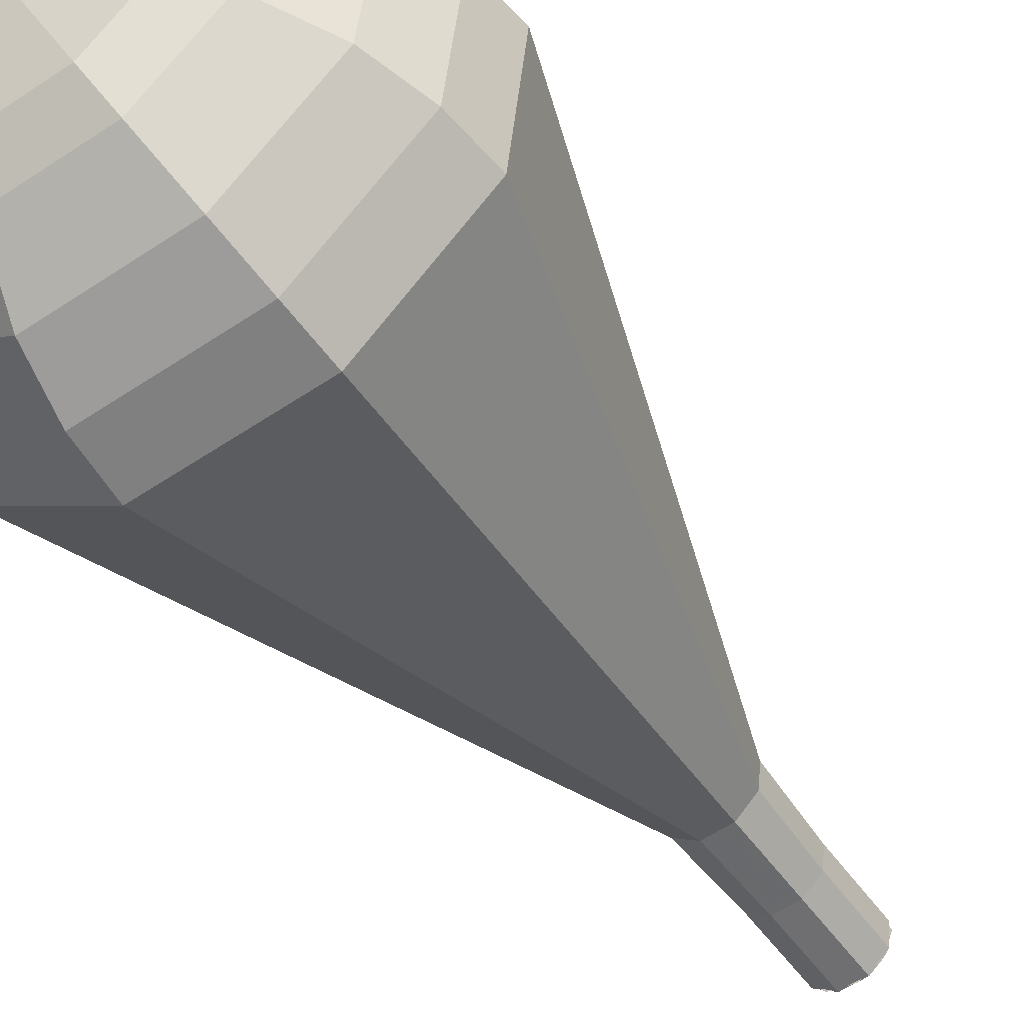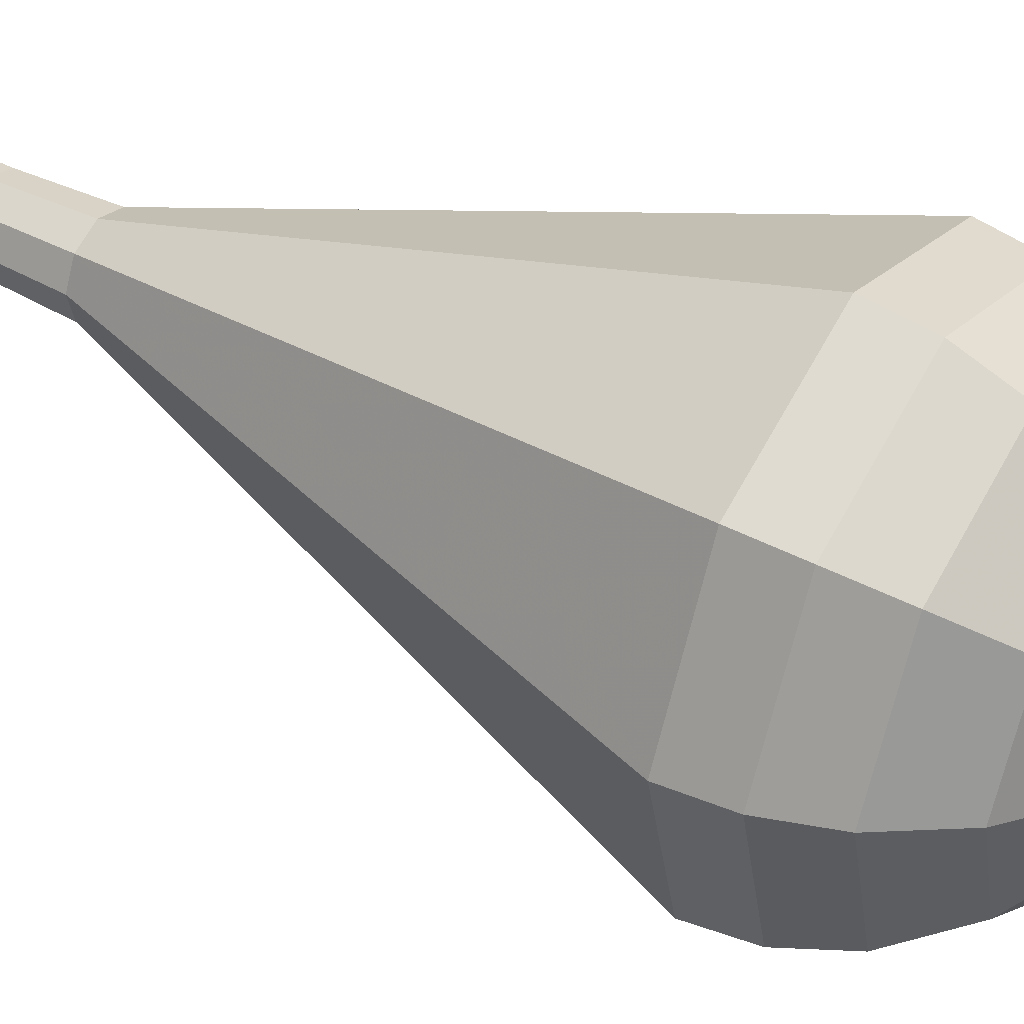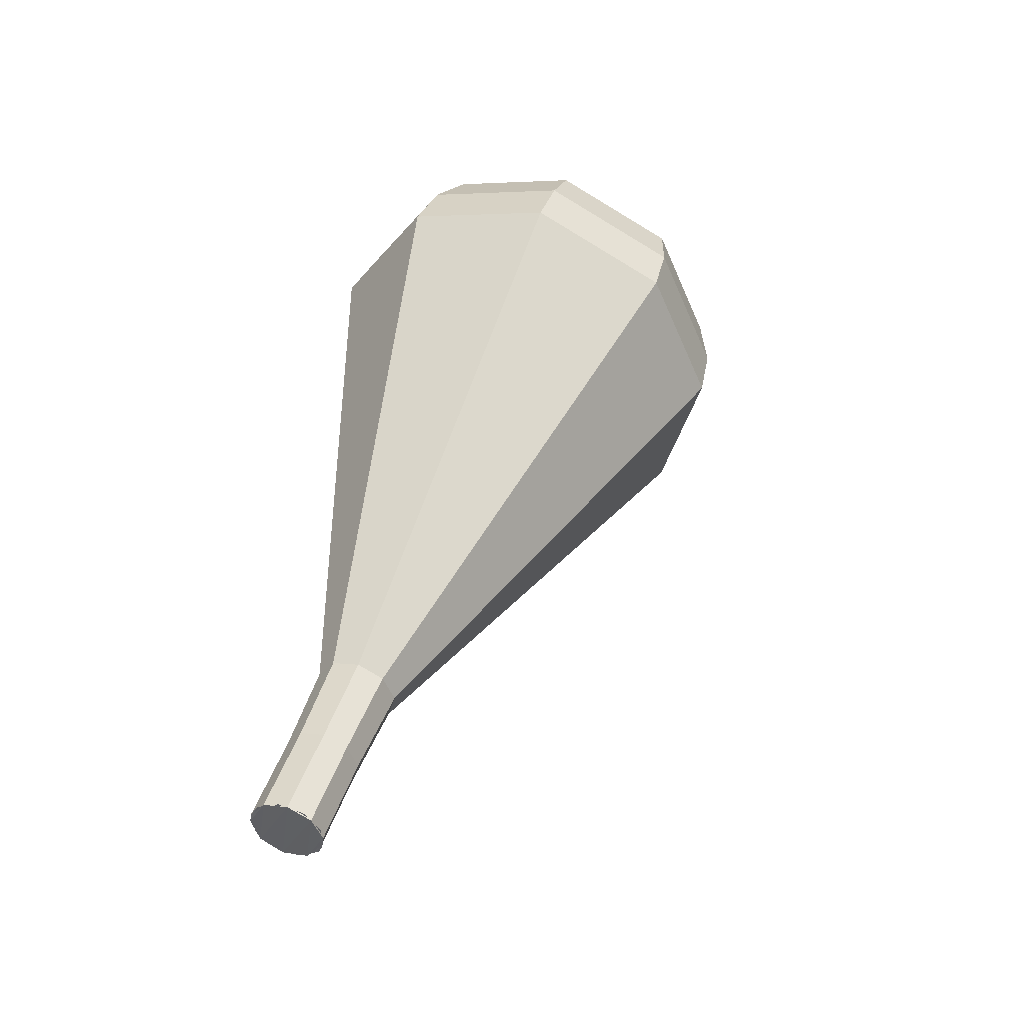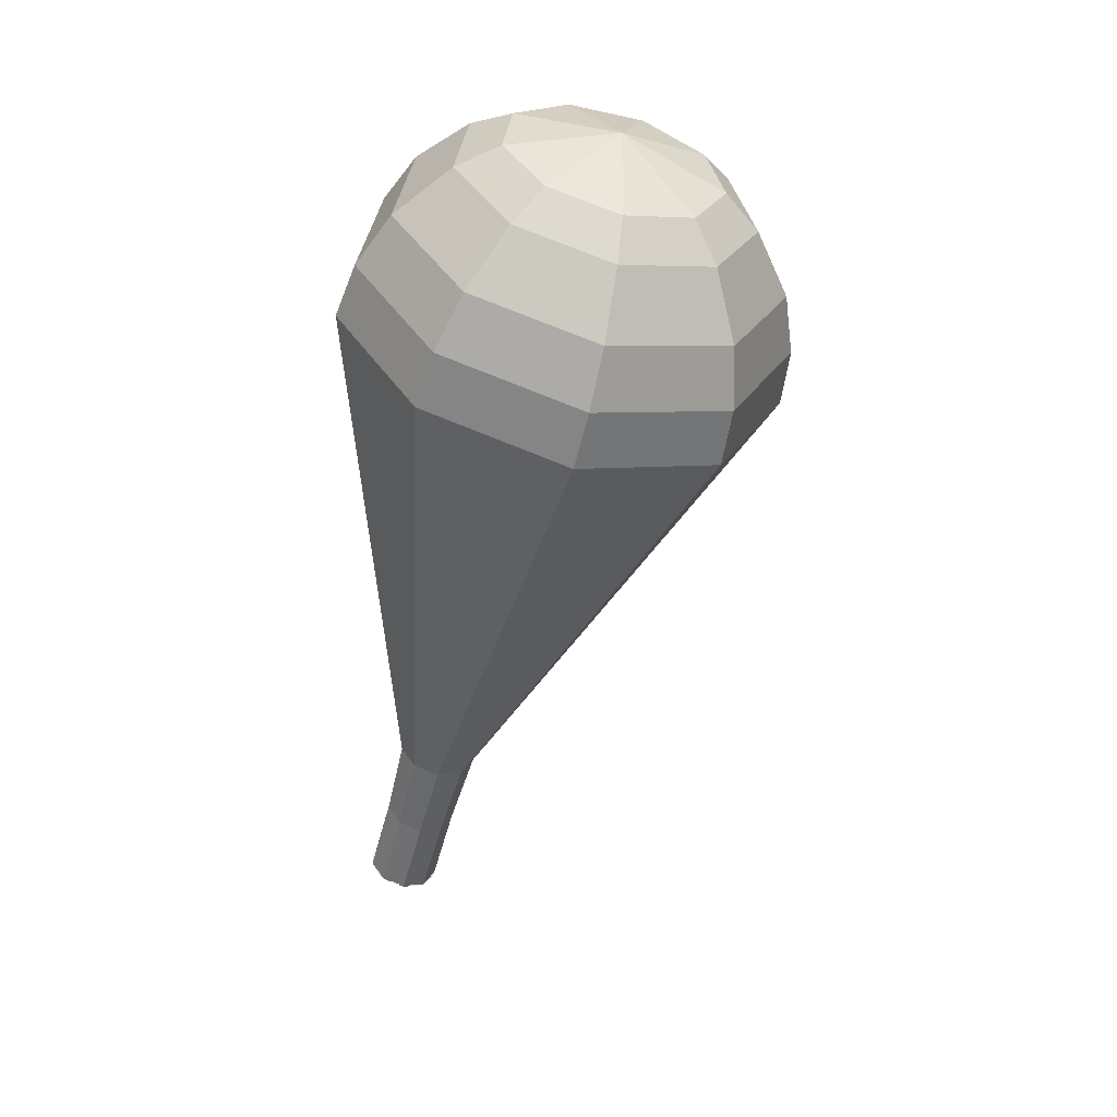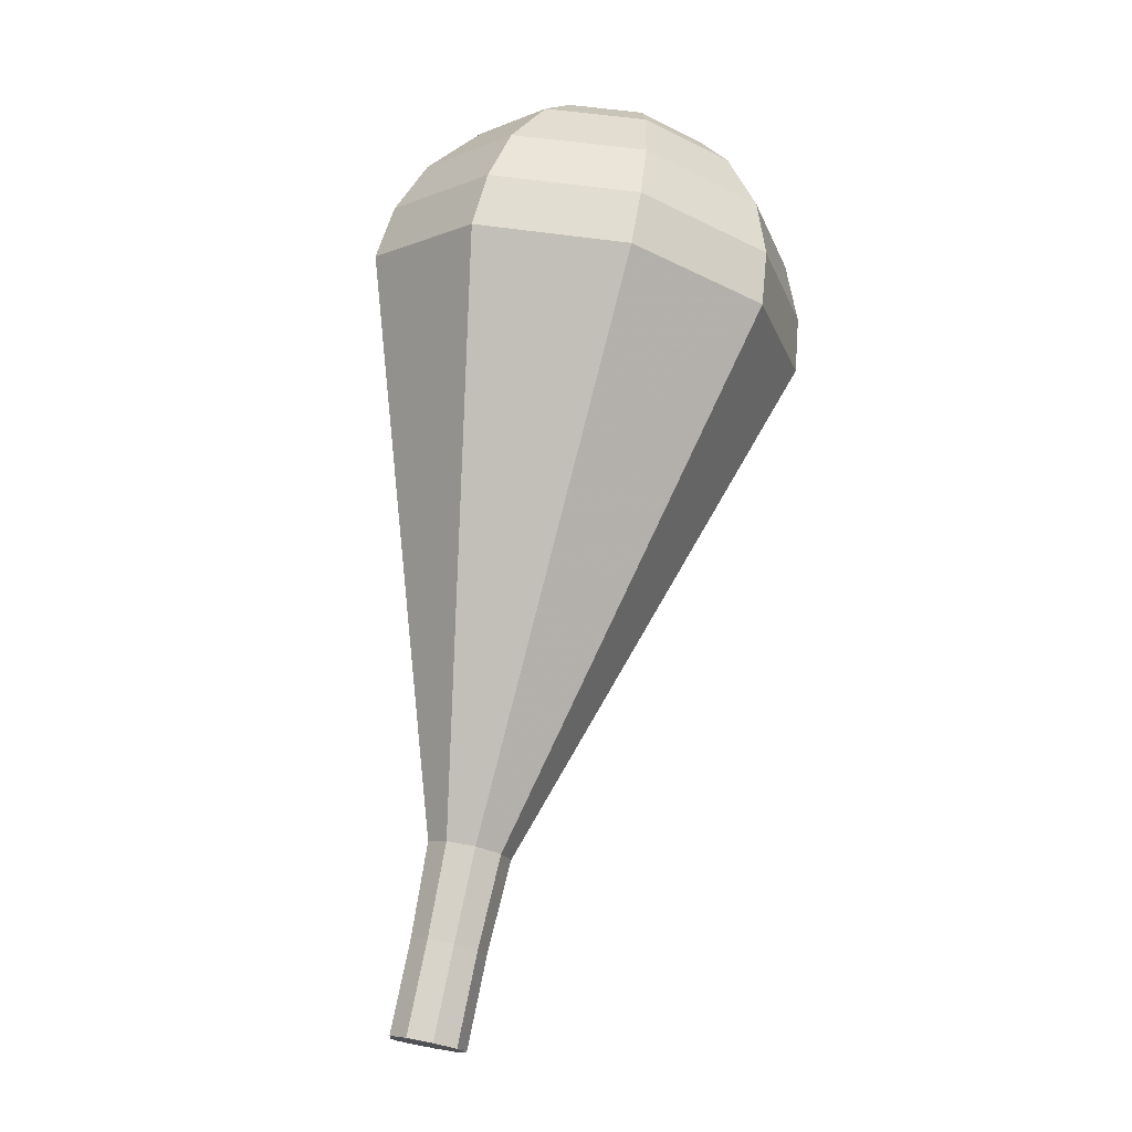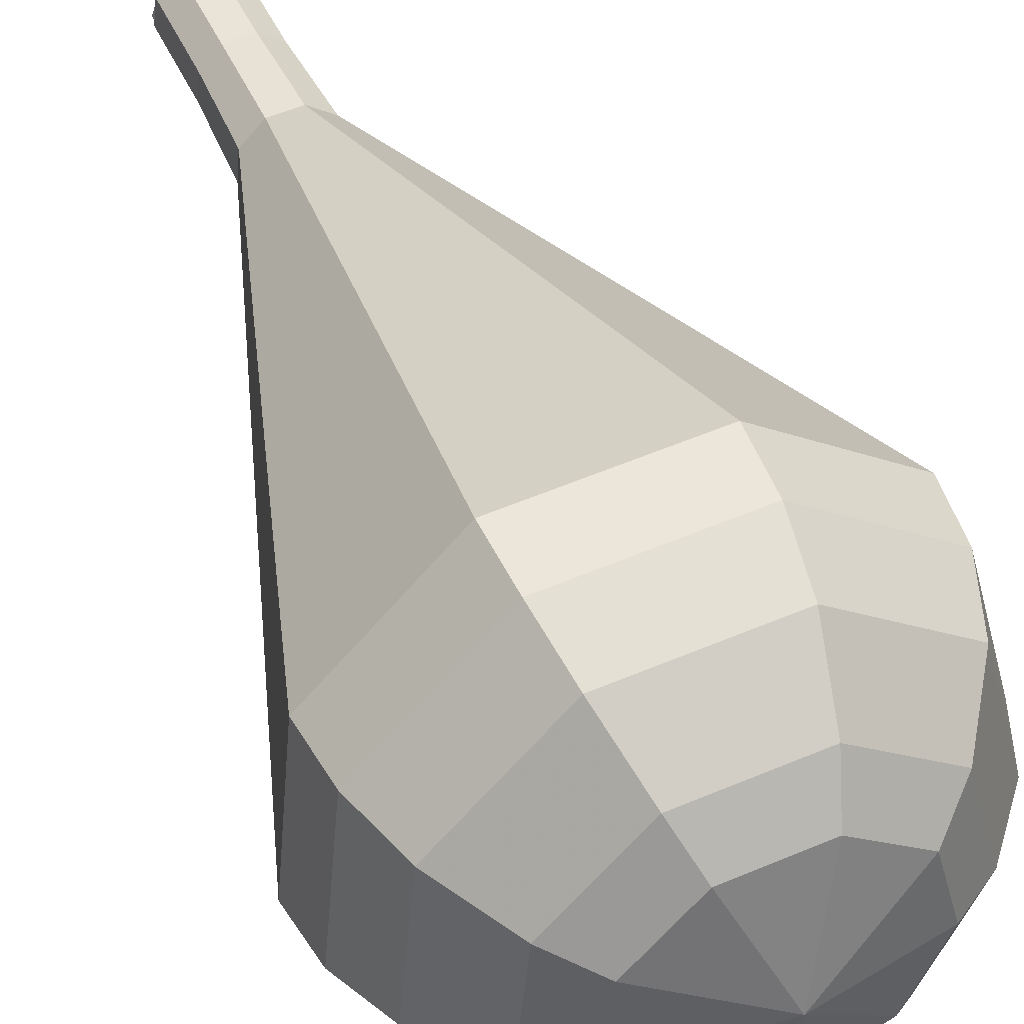
<metadata>
{"format":"obj","ext":"obj","renderer":"f3d","projection":"perspective","resolution":1024,"background":"white","views":[{"elev":-72.6,"azim":42.6,"up":"+Y"},{"elev":9.7,"azim":-54.6,"up":"+Y"},{"elev":-44.2,"azim":-74.2,"up":"+Z"},{"elev":25.4,"azim":-33.2,"up":"+Z"},{"elev":-2.8,"azim":-119.4,"up":"+Z"},{"elev":27.3,"azim":-17.5,"up":"+Y"}]}
</metadata>
<code>
g tube1
v 147.4 148.6 96.22
v 147.5 147.8 95.99
v 147 147.1 95.87
v 146.2 146.8 95.91
v 145.4 147.2 96.1
v 145 147.9 96.34
v 145.2 148.7 96.53
v 145.9 149.2 96.57
v 146.8 149.2 96.45
v 147.4 148.6 96.22
v 145.1 147.6 96.22
v 145.7 147 95.97
v 146.5 146.9 95.84
v 147.2 147.3 95.89
v 147.5 148.1 96.09
v 147.2 148.9 96.35
v 146.5 149.2 96.55
v 145.6 149.1 96.6
v 145.1 148.4 96.47
v 145.1 147.6 96.22
v 145.4 146.7 99.13
v 146 146.1 98.88
v 146.8 146 98.75
v 147.6 146.4 98.8
v 147.9 147.2 99
v 147.6 148 99.26
v 146.8 148.4 99.46
v 146 148.2 99.51
v 145.4 147.5 99.38
v 145.4 146.7 99.13
v 145.7 145.8 102
v 146.3 145.1 101.8
v 147.2 145 101.6
v 148 145.5 101.7
v 148.3 146.3 101.9
v 148 147.2 102.2
v 147.2 147.6 102.4
v 146.3 147.4 102.5
v 145.7 146.7 102.3
v 145.7 145.8 102
v 145.1 144.5 104.9
v 146.1 143.4 104.5
v 147.7 143.2 104.2
v 149.1 144 104.3
v 149.7 145.5 104.7
v 149.1 146.9 105.2
v 147.7 147.7 105.6
v 146.1 147.4 105.7
v 145 146.1 105.4
v 145.1 144.5 104.9
v 144.4 143.3 107.9
v 145.9 141.6 107.2
v 148.2 141.3 106.8
v 150.2 142.5 106.9
v 151 144.6 107.5
v 150.2 146.7 108.2
v 148.2 147.8 108.8
v 145.9 147.3 108.9
v 144.4 145.5 108.5
v 144.4 143.3 107.9
v 143.2 140.8 113.7
v 145.6 138.1 112.6
v 149.3 137.7 112
v 152.5 139.6 112.2
v 153.7 143 113.1
v 152.5 146.3 114.3
v 149.2 147.9 115.1
v 145.6 147.2 115.3
v 143.2 144.4 114.8
v 143.2 140.8 113.7
v 142 138.3 119.5
v 145.3 134.6 118
v 150.3 134 117.2
v 154.7 136.6 117.5
v 156.5 141.3 118.7
v 154.7 145.8 120.3
v 150.3 148.1 121.5
v 145.2 147.1 121.8
v 142 143.2 121
v 142 138.3 119.5
v 142.4 137.8 121.3
v 145.6 134.3 119.8
v 150.5 133.7 119.1
v 154.8 136.2 119.3
v 156.4 140.7 120.5
v 154.7 145.1 122.1
v 150.4 147.3 123.2
v 145.6 146.3 123.5
v 142.4 142.6 122.7
v 142.4 137.8 121.3
v 143.4 137.6 123.1
v 146.2 134.4 121.8
v 150.6 133.8 121.1
v 154.4 136.1 121.3
v 155.9 140.2 122.4
v 154.3 144.1 123.8
v 150.5 146.1 124.8
v 146.2 145.2 125
v 143.3 141.8 124.4
v 143.4 137.6 123.1
v 145 137.6 124.9
v 147.2 135.2 123.9
v 150.5 134.7 123.3
v 153.4 136.5 123.5
v 154.6 139.6 124.3
v 153.4 142.6 125.4
v 150.5 144.1 126.2
v 147.1 143.4 126.4
v 145 140.8 125.8
v 145 137.6 124.9
v 146.3 137.8 125.7
v 147.9 136 125
v 150.4 135.7 124.6
v 152.5 137 124.8
v 153.3 139.2 125.4
v 152.5 141.4 126.1
v 150.3 142.6 126.7
v 147.9 142.1 126.8
v 146.3 140.2 126.5
v 146.3 137.8 125.7
v 149.8 138.8 126.6
v 149.8 138.8 126.6
v 149.8 138.8 126.6
v 149.8 138.8 126.6
v 149.8 138.8 126.6
v 149.8 138.8 126.6
v 149.8 138.8 126.6
v 149.8 138.8 126.6
v 149.8 138.8 126.6
v 149.8 138.8 126.6
f 1 2 12
f 12 11 1
f 2 3 13
f 13 12 2
f 3 4 14
f 14 13 3
f 4 5 15
f 15 14 4
f 5 6 16
f 16 15 5
f 6 7 17
f 17 16 6
f 7 8 18
f 18 17 7
f 8 9 19
f 19 18 8
f 9 10 20
f 20 19 9
f 11 12 22
f 22 21 11
f 12 13 23
f 23 22 12
f 13 14 24
f 24 23 13
f 14 15 25
f 25 24 14
f 15 16 26
f 26 25 15
f 16 17 27
f 27 26 16
f 17 18 28
f 28 27 17
f 18 19 29
f 29 28 18
f 19 20 30
f 30 29 19
f 21 22 32
f 32 31 21
f 22 23 33
f 33 32 22
f 23 24 34
f 34 33 23
f 24 25 35
f 35 34 24
f 25 26 36
f 36 35 25
f 26 27 37
f 37 36 26
f 27 28 38
f 38 37 27
f 28 29 39
f 39 38 28
f 29 30 40
f 40 39 29
f 31 32 42
f 42 41 31
f 32 33 43
f 43 42 32
f 33 34 44
f 44 43 33
f 34 35 45
f 45 44 34
f 35 36 46
f 46 45 35
f 36 37 47
f 47 46 36
f 37 38 48
f 48 47 37
f 38 39 49
f 49 48 38
f 39 40 50
f 50 49 39
f 41 42 52
f 52 51 41
f 42 43 53
f 53 52 42
f 43 44 54
f 54 53 43
f 44 45 55
f 55 54 44
f 45 46 56
f 56 55 45
f 46 47 57
f 57 56 46
f 47 48 58
f 58 57 47
f 48 49 59
f 59 58 48
f 49 50 60
f 60 59 49
f 51 52 62
f 62 61 51
f 52 53 63
f 63 62 52
f 53 54 64
f 64 63 53
f 54 55 65
f 65 64 54
f 55 56 66
f 66 65 55
f 56 57 67
f 67 66 56
f 57 58 68
f 68 67 57
f 58 59 69
f 69 68 58
f 59 60 70
f 70 69 59
f 61 62 72
f 72 71 61
f 62 63 73
f 73 72 62
f 63 64 74
f 74 73 63
f 64 65 75
f 75 74 64
f 65 66 76
f 76 75 65
f 66 67 77
f 77 76 66
f 67 68 78
f 78 77 67
f 68 69 79
f 79 78 68
f 69 70 80
f 80 79 69
f 71 72 82
f 82 81 71
f 72 73 83
f 83 82 72
f 73 74 84
f 84 83 73
f 74 75 85
f 85 84 74
f 75 76 86
f 86 85 75
f 76 77 87
f 87 86 76
f 77 78 88
f 88 87 77
f 78 79 89
f 89 88 78
f 79 80 90
f 90 89 79
f 81 82 92
f 92 91 81
f 82 83 93
f 93 92 82
f 83 84 94
f 94 93 83
f 84 85 95
f 95 94 84
f 85 86 96
f 96 95 85
f 86 87 97
f 97 96 86
f 87 88 98
f 98 97 87
f 88 89 99
f 99 98 88
f 89 90 100
f 100 99 89
f 91 92 102
f 102 101 91
f 92 93 103
f 103 102 92
f 93 94 104
f 104 103 93
f 94 95 105
f 105 104 94
f 95 96 106
f 106 105 95
f 96 97 107
f 107 106 96
f 97 98 108
f 108 107 97
f 98 99 109
f 109 108 98
f 99 100 110
f 110 109 99
f 101 102 112
f 112 111 101
f 102 103 113
f 113 112 102
f 103 104 114
f 114 113 103
f 104 105 115
f 115 114 104
f 105 106 116
f 116 115 105
f 106 107 117
f 117 116 106
f 107 108 118
f 118 117 107
f 108 109 119
f 119 118 108
f 109 110 120
f 120 119 109
f 111 112 122
f 122 121 111
f 112 113 123
f 123 122 112
f 113 114 124
f 124 123 113
f 114 115 125
f 125 124 114
f 115 116 126
f 126 125 115
f 116 117 127
f 127 126 116
f 117 118 128
f 128 127 117
f 118 119 129
f 129 128 118
f 119 120 130
f 130 129 119

</code>
